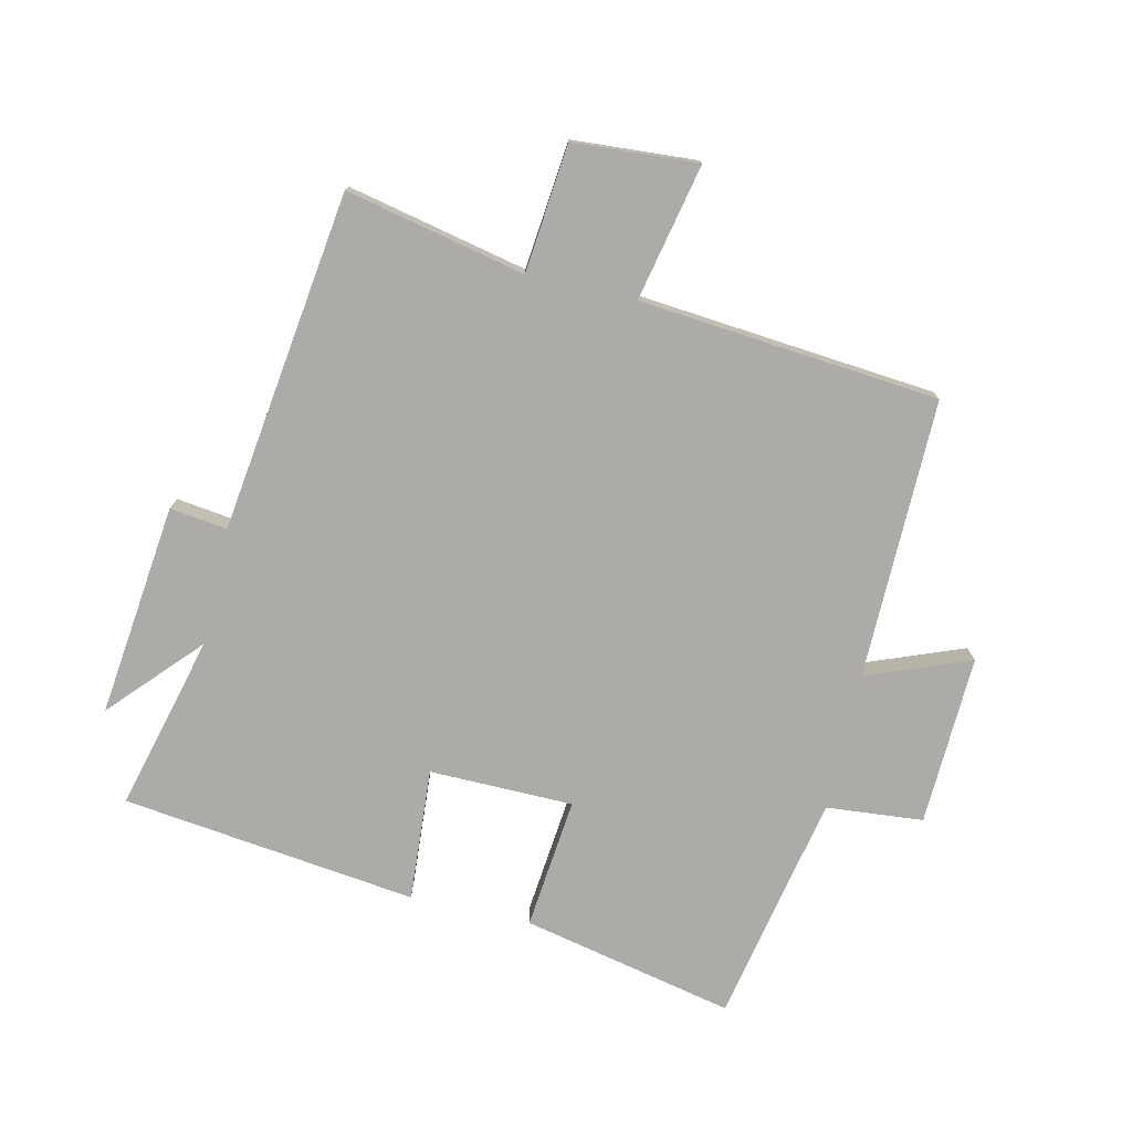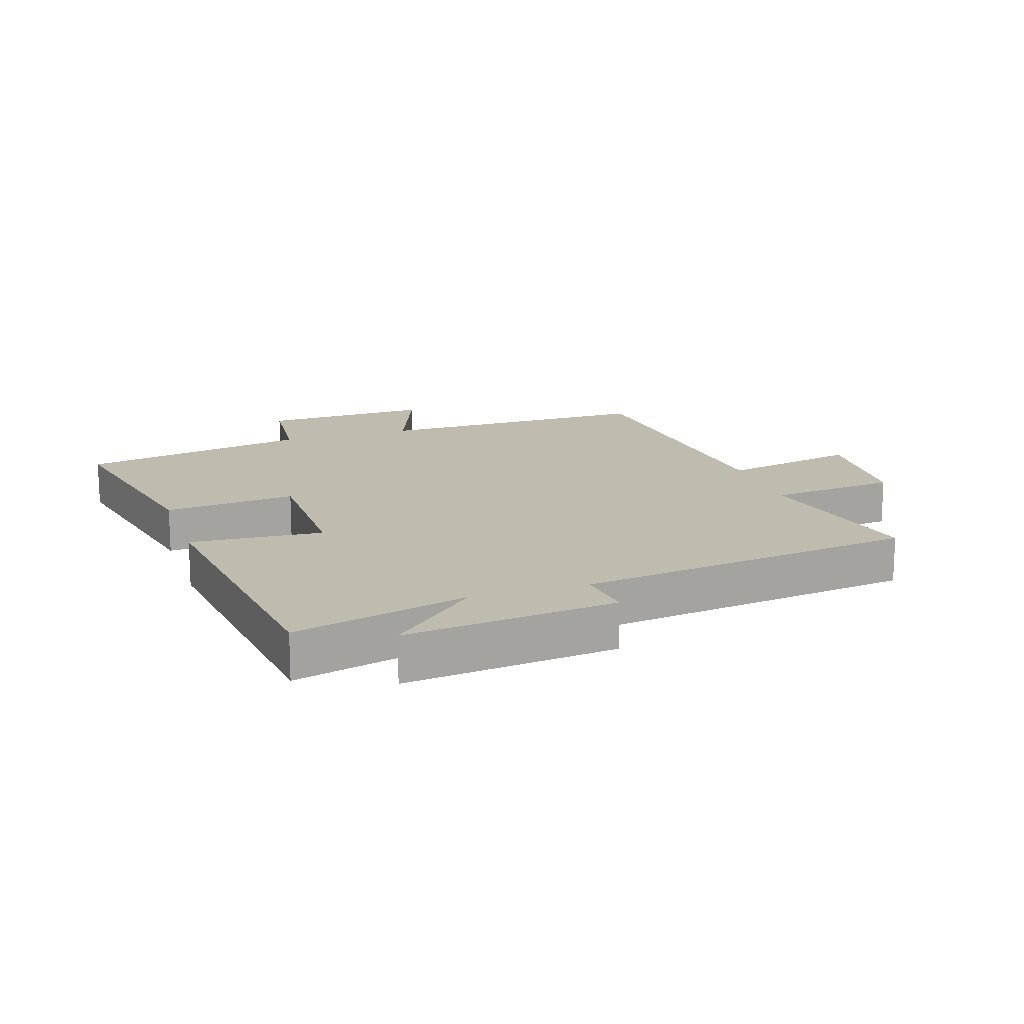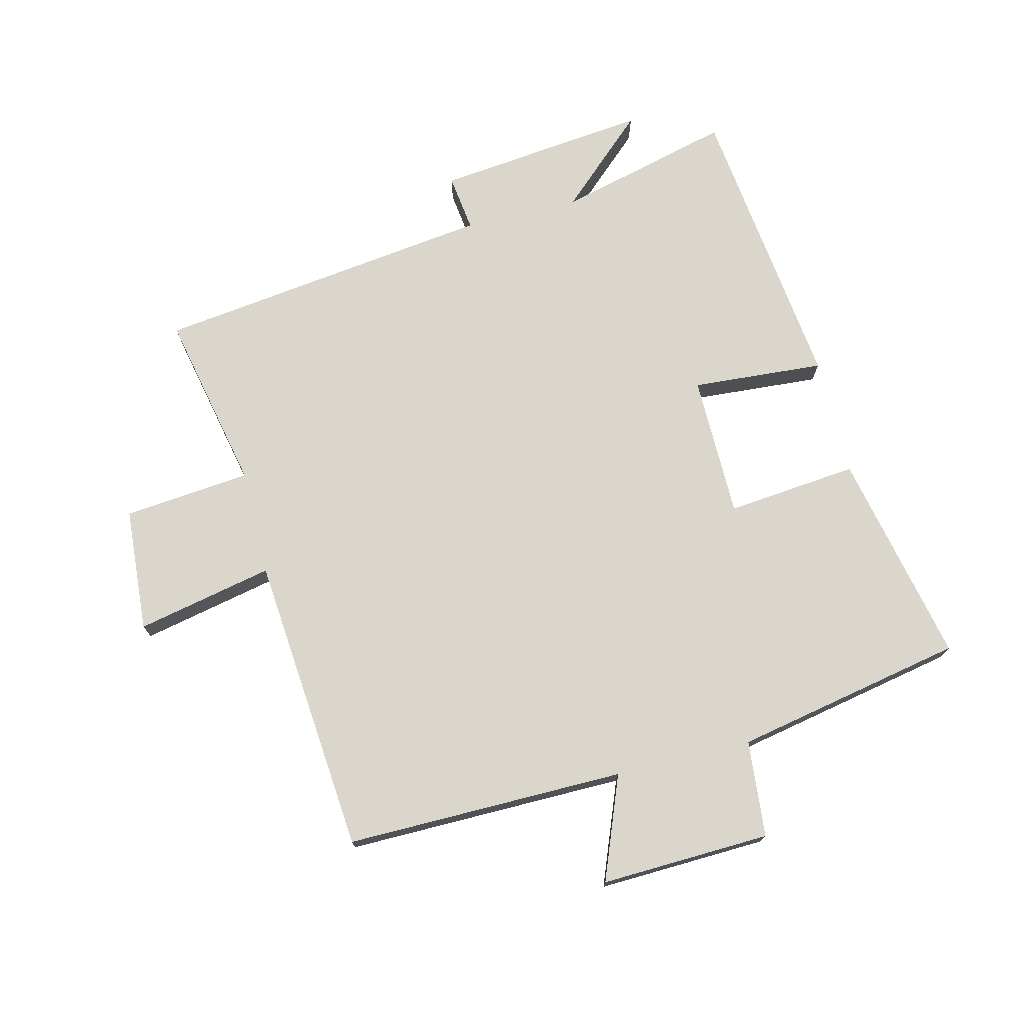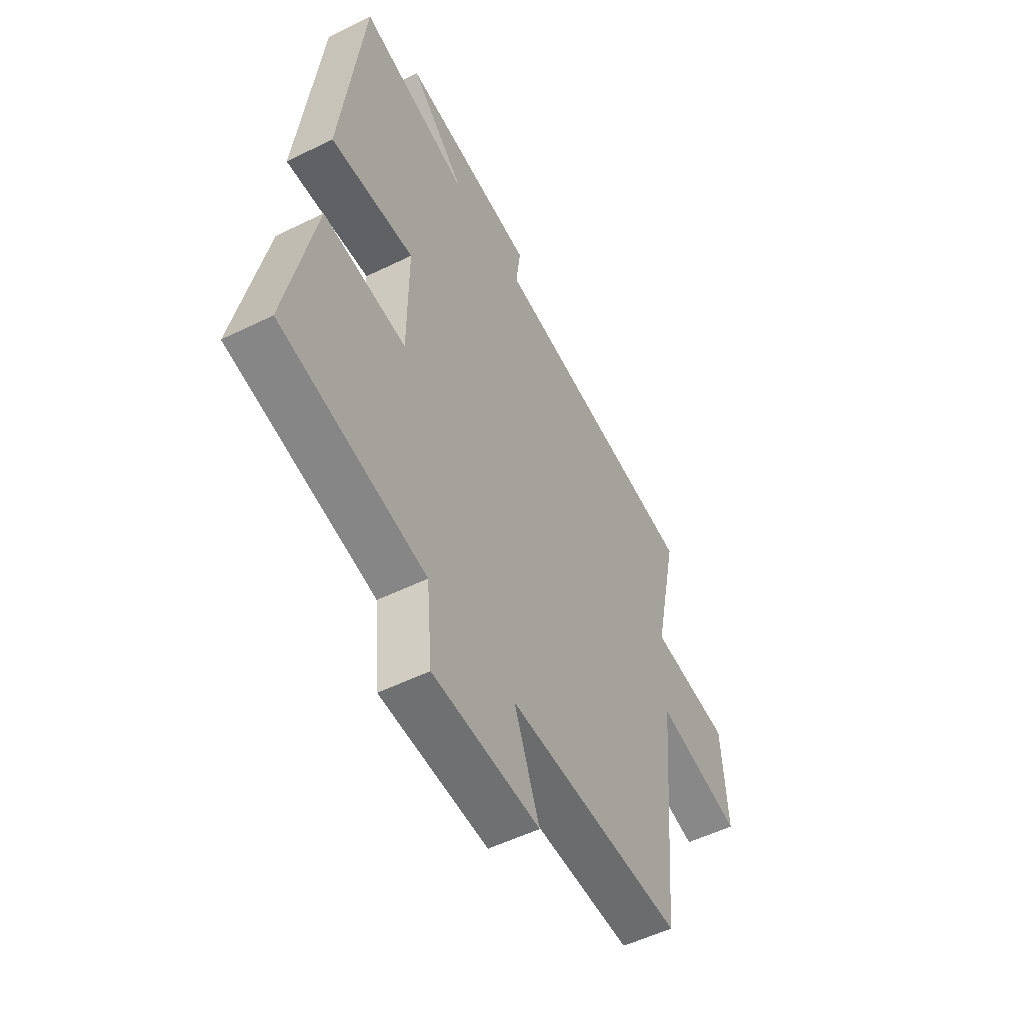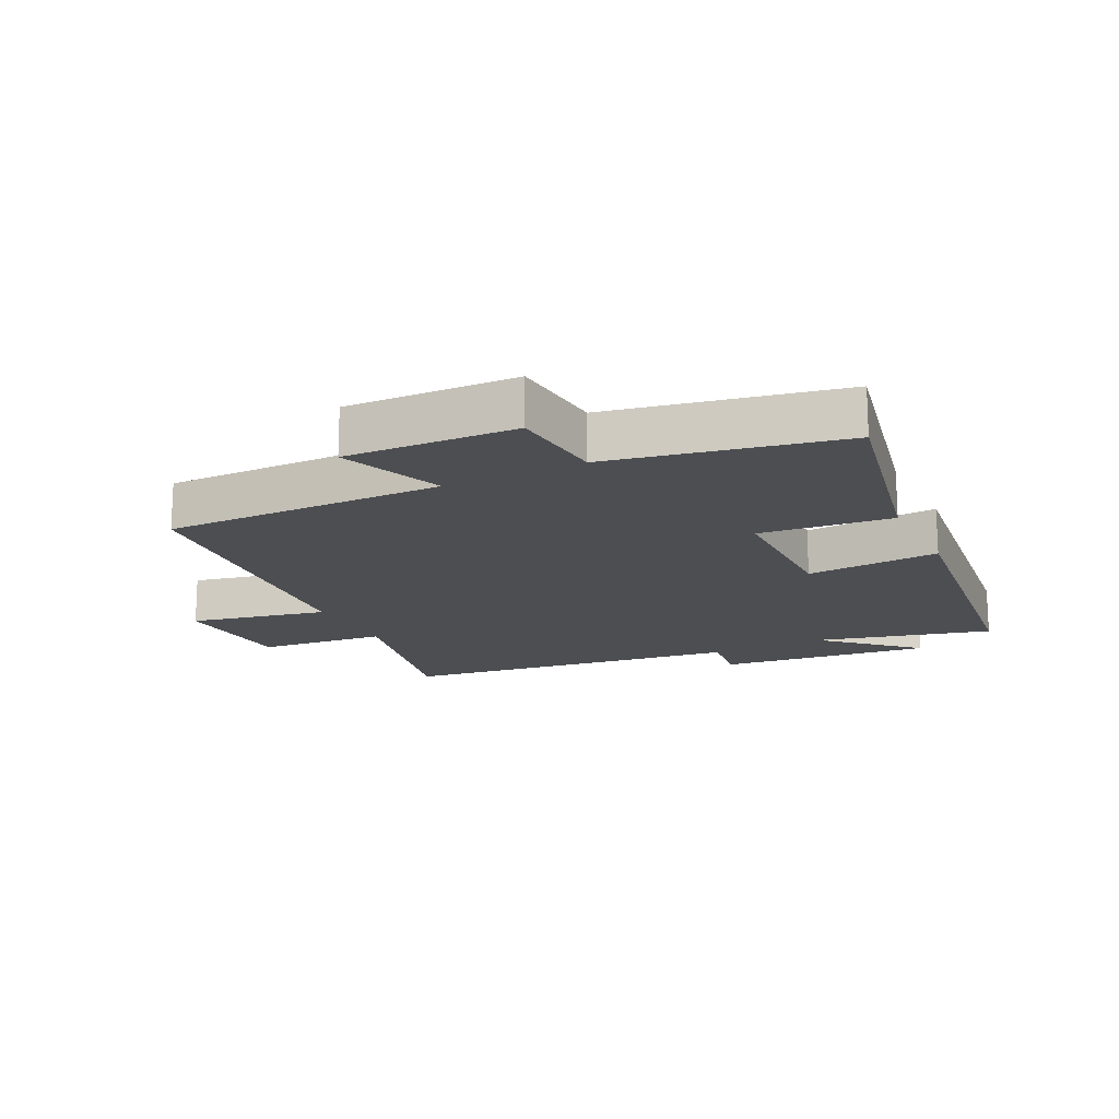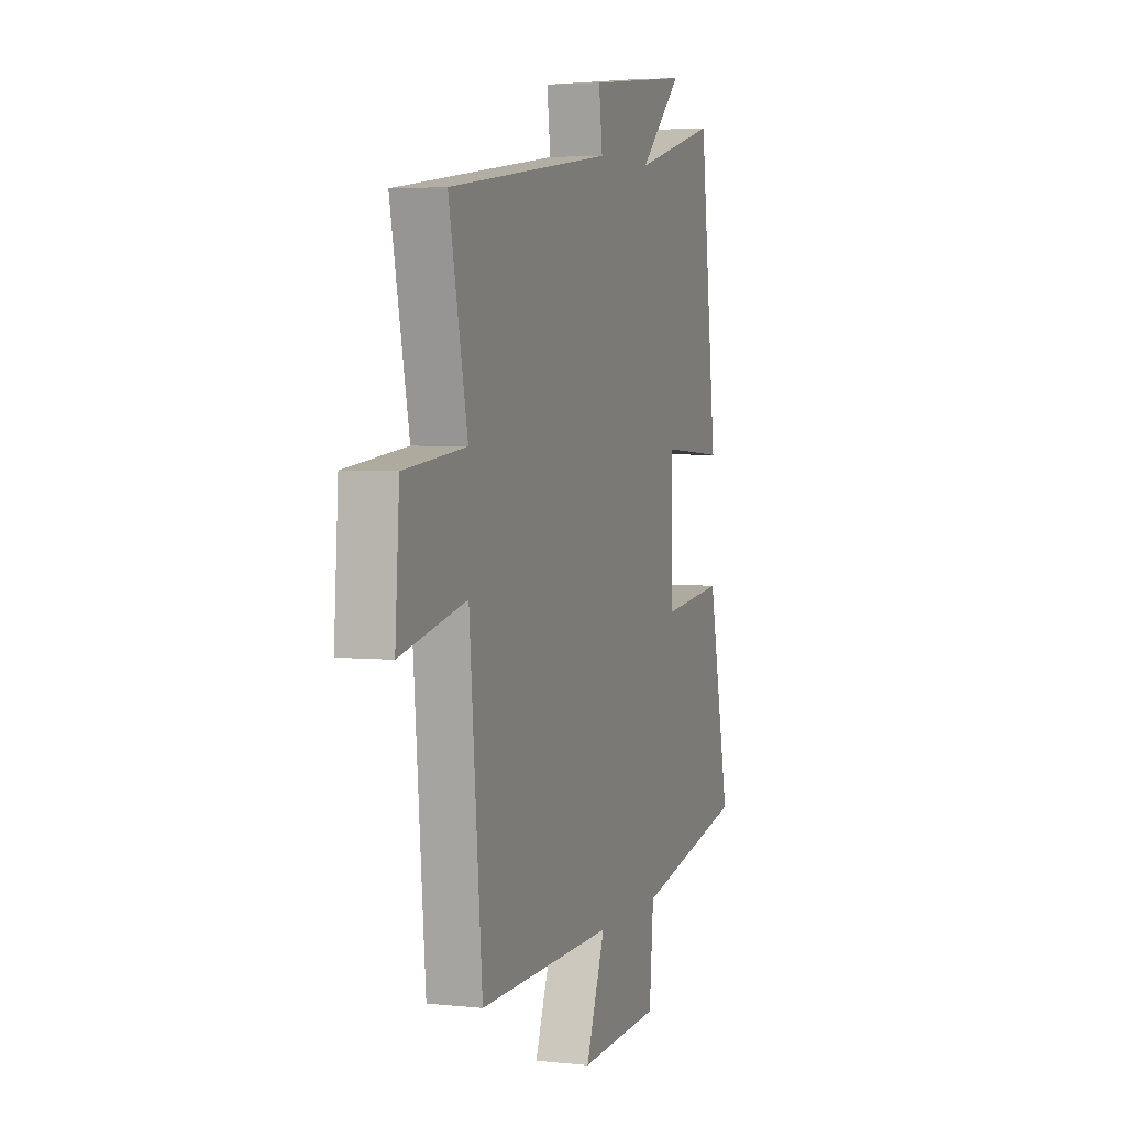
<metadata>
{"format":"obj","ext":"obj","renderer":"f3d","projection":"perspective","resolution":1024,"background":"white","views":[{"elev":-76.5,"azim":77.0,"up":"+Y"},{"elev":16.0,"azim":-18.3,"up":"+Y"},{"elev":73.9,"azim":166.2,"up":"+Y"},{"elev":-53.1,"azim":-62.2,"up":"+Z"},{"elev":-16.9,"azim":-153.7,"up":"+Y"},{"elev":4.2,"azim":109.0,"up":"+Z"}]}
</metadata>
<code>
v 0.561 0.07 0.429
v 0.5 0.07 0.144
v 0.703 0.07 0.124
v 0.717 0.07 -0.074
v 0.5 0.07 -0.028
v 0.458 0.07 -0.504
v 0.013 0.07 -0.5
v 0.077 0.07 -0.664
v -0.193 0.07 -0.654
v -0.207 0.07 -0.5
v -0.572 0.07 -0.428
v -0.5 0.07 -0.09
v -0.291 0.07 -0.111
v -0.289 0.07 0.117
v -0.5 0.07 0.102
v -0.443 0.07 0.571
v -0.165 0.07 0.5
v -0.305 0.07 0.629
v 0.033 0.07 0.591
v 0.021 0.07 0.5
v 0.561 0 0.429
v 0.5 0 0.144
v 0.703 0 0.124
v 0.717 0 -0.074
v 0.5 0 -0.028
v 0.458 0 -0.504
v 0.013 0 -0.5
v 0.077 0 -0.664
v -0.193 0 -0.654
v -0.207 0 -0.5
v -0.572 0 -0.428
v -0.5 0 -0.09
v -0.291 0 -0.111
v -0.289 0 0.117
v -0.5 0 0.102
v -0.443 0 0.571
v -0.165 0 0.5
v -0.305 0 0.629
v 0.033 0 0.591
v 0.021 0 0.5
f 17 18 19 20
f 17 20 1 2
f 14 15 16 17
f 13 14 17 2
f 10 11 12 13
f 10 13 2 3
f 7 8 9 10
f 5 6 7
f 5 7 10
f 3 4 5
f 3 5 10
f 40 39 38 37
f 22 21 40 37
f 37 36 35 34
f 22 37 34 33
f 33 32 31 30
f 23 22 33 30
f 30 29 28 27
f 27 26 25
f 30 27 25
f 25 24 23
f 30 25 23
f 1 21 22 2
f 2 22 23 3
f 3 23 24 4
f 4 24 25 5
f 5 25 26 6
f 6 26 27 7
f 7 27 28 8
f 8 28 29 9
f 9 29 30 10
f 10 30 31 11
f 11 31 32 12
f 12 32 33 13
f 13 33 34 14
f 14 34 35 15
f 15 35 36 16
f 16 36 37 17
f 17 37 38 18
f 18 38 39 19
f 19 39 40 20
f 20 40 21 1

</code>
